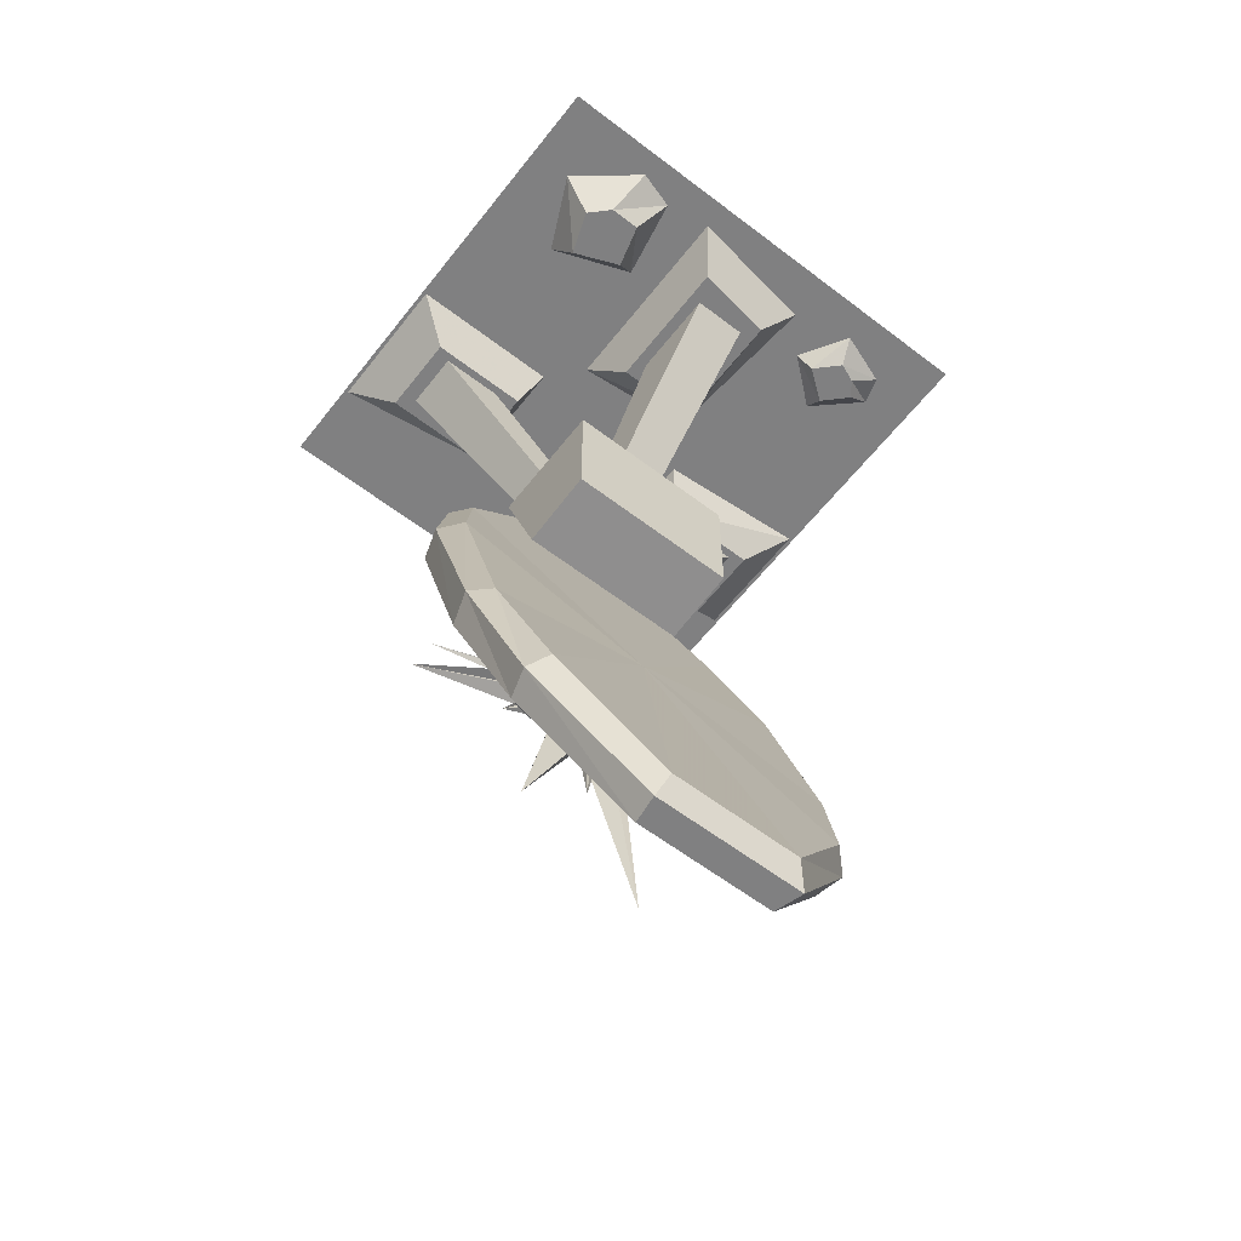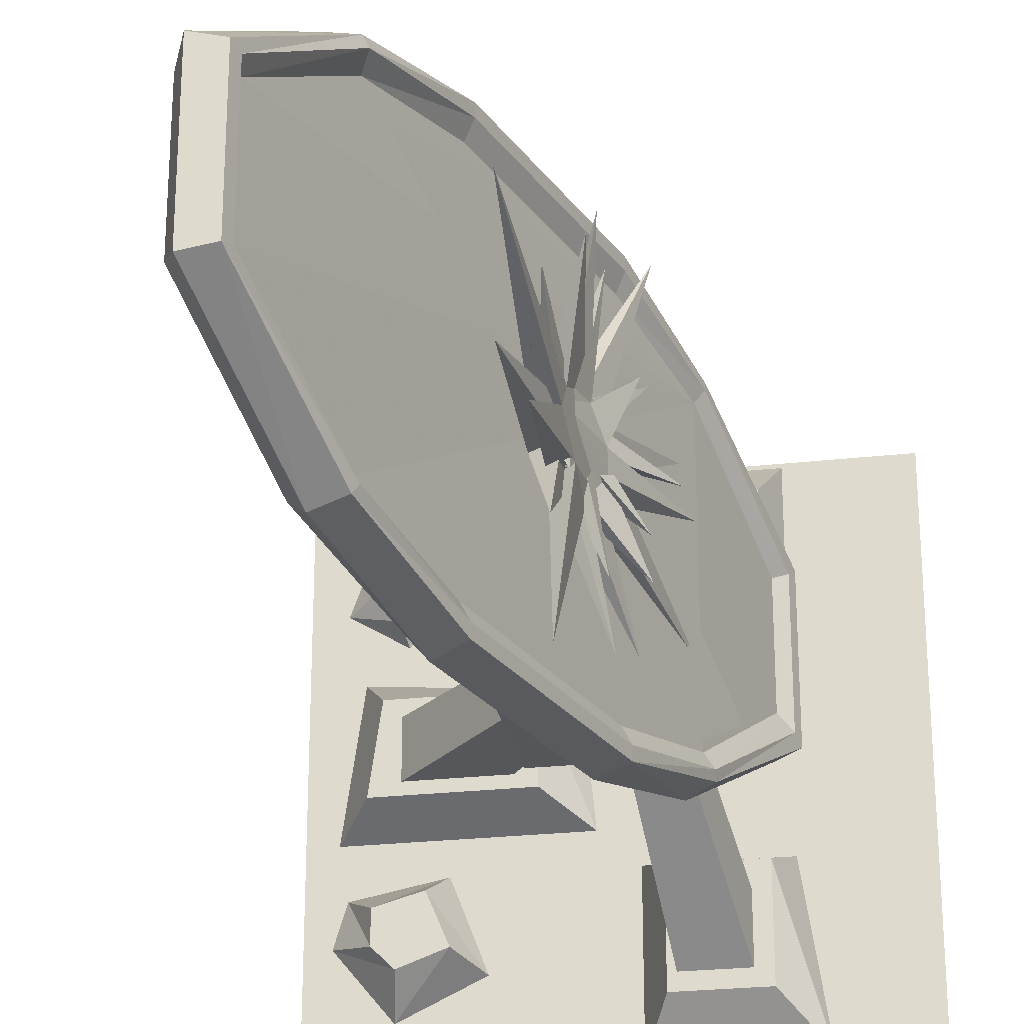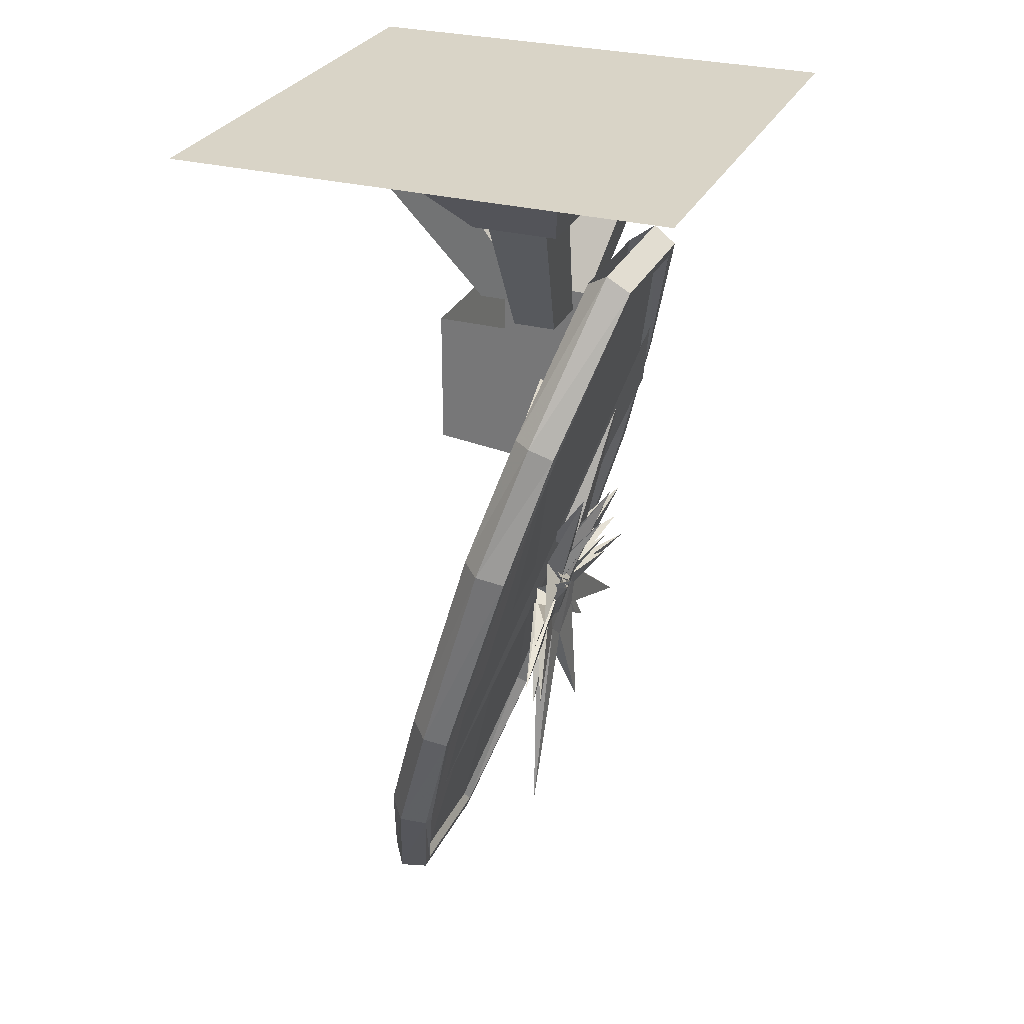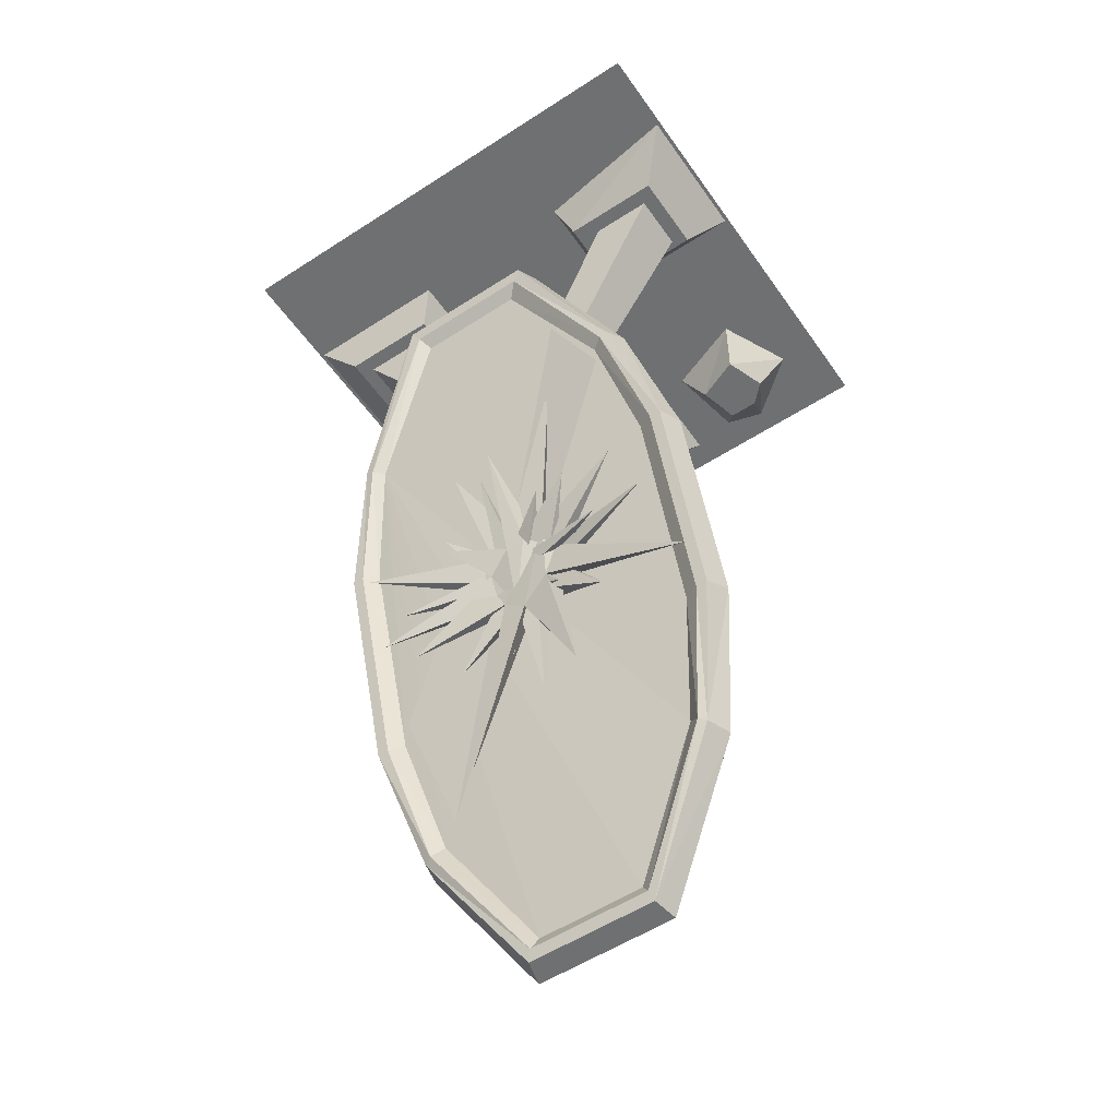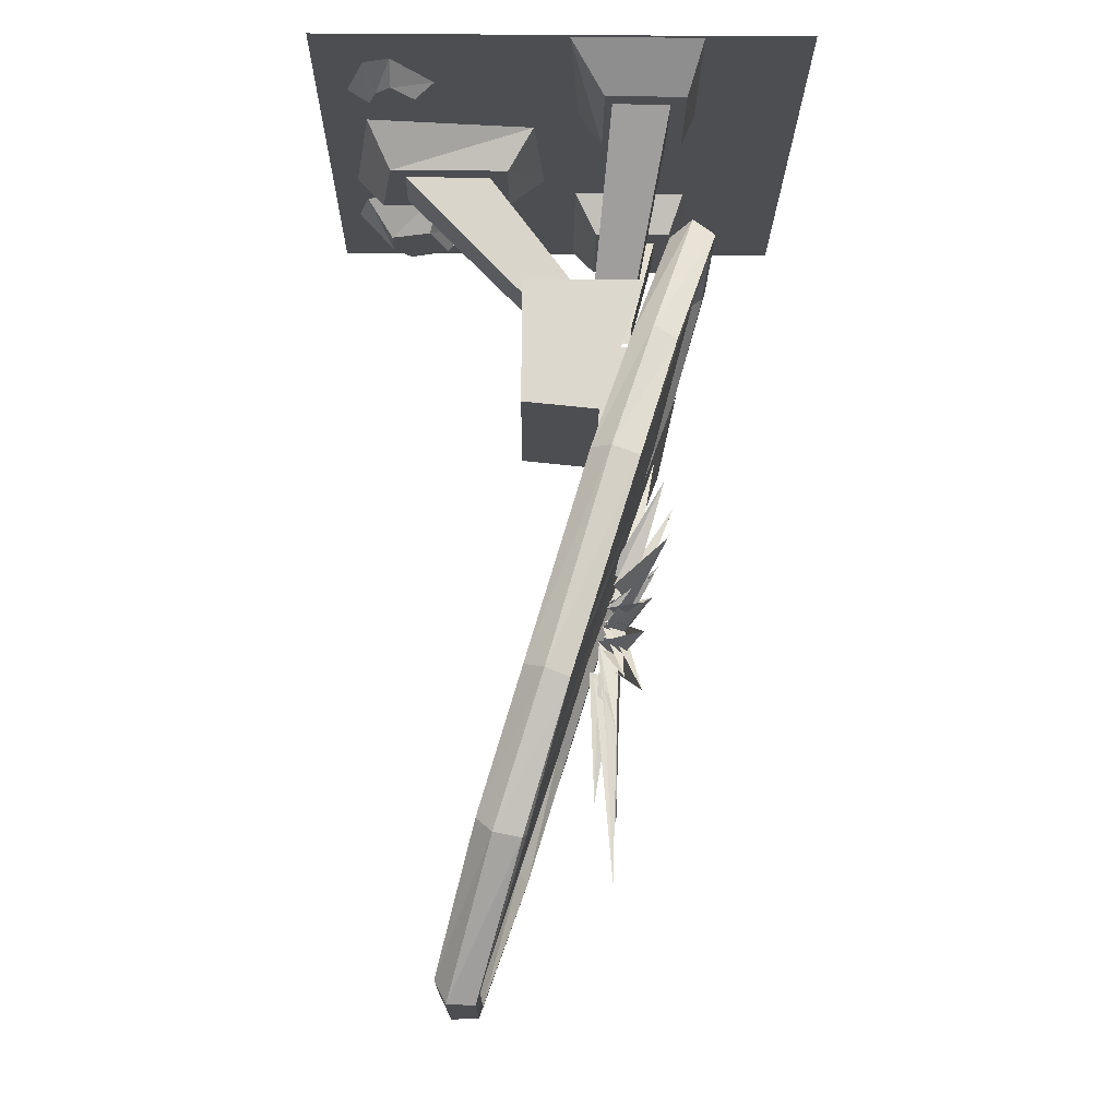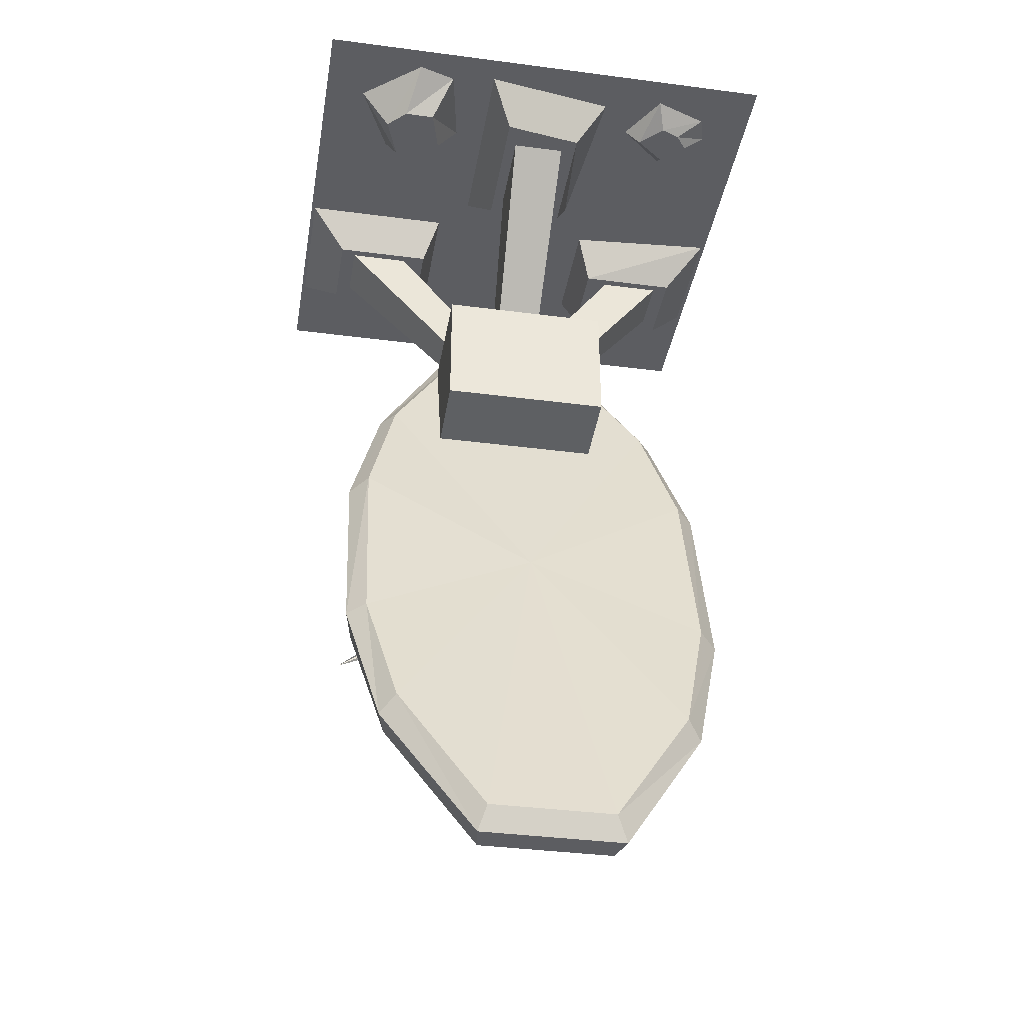
<metadata>
{"format":"obj","ext":"obj","renderer":"f3d","projection":"perspective","resolution":1024,"background":"white","views":[{"elev":-60.2,"azim":-128.0,"up":"+Y"},{"elev":-25.8,"azim":10.3,"up":"+Z"},{"elev":28.8,"azim":21.6,"up":"+Y"},{"elev":-54.9,"azim":124.4,"up":"+Y"},{"elev":-17.2,"azim":-0.7,"up":"+Y"},{"elev":-37.0,"azim":-99.6,"up":"+Y"}]}
</metadata>
<code>
o object/sword_mirror
v -64 0 64
v 64 0 64
v 64 0 -64
v -64 0 -64
v 29 -112 5
v 18 -132 2
v 14 -131 2
v 25 -125 -10
v 17 -136 -2
v 12 -134 -2
v 20 -139 -24
v 16 -141 -2
v 11 -139 -2
v 16 -154 -11
v 15 -144 2
v 10 -143 2
v 12 -168 5
v 15 -144 7
v 10 -143 7
v 16 -154 19
v 16 -141 11
v 11 -139 11
v 20 -139 34
v 17 -136 11
v 12 -134 11
v 25 -125 18
v 18 -132 7
v 14 -131 7
v 26 -125 42
v 18 -132 8
v 14 -127 8
v 27 -101 15
v 19 -125 2
v 13 -122 3
v 27 -81 -15
v 18 -129 -7
v 13 -125 -5
v 22 -120 -30
v 16 -138 -10
v 12 -136 -10
v 15 -165 -46
v 16 -148 -7
v 11 -145 -8
v 15 -186 -15
v 15 -155 0
v 9 -150 2
v 13 -205 15
v 15 -150 6
v 11 -148 8
v 20 -160 29
v 16 -138 11
v 12 -138 11
v 21 -140 -38
v 14 -143 -9
v 11 -141 -10
v 14 -161 -22
v 14 -149 -3
v 8 -147 -4
v 9 -182 -2
v 14 -152 3
v 10 -149 4
v 14 -168 19
v 15 -147 8
v 10 -142 8
v 20 -148 40
v 17 -138 9
v 12 -136 8
v 24 -127 19
v 19 -133 3
v 13 -130 2
v 30 -104 2
v 19 -132 -2
v 13 -129 -4
v 25 -123 -18
v 16 -137 -8
v 13 -136 -8
v 13 -11 -33
v 28 -11 -33
v 32 -11 -27
v 11 -11 -27
v 11 -11 -53
v 13 -11 -49
v 9 -49 -18
v 9 -49 -5
v 20 -49 -5
v 28 -11 -49
v 32 -11 -53
v 42 0 -63
v 36 0 -23
v 5 0 -23
v 5 0 -63
v 20 -49 -18
v 11 -11 27
v 32 -11 27
v 28 -11 33
v 13 -11 33
v 13 -11 49
v 11 -11 53
v 2 0 63
v 5 0 23
v 36 0 23
v 32 -11 53
v 28 -11 49
v 20 -49 21
v 20 -49 7
v 9 -49 7
v 9 -49 21
v 36 0 63
v -14 -11 -9
v -14 -11 12
v -19 -11 7
v -19 -11 -6
v -42 -11 -6
v -49 -11 -9
v -57 0 -15
v -4 0 -15
v -7 0 16
v -46 -11 12
v -42 -11 8
v -52 0 20
v 27 -76 40
v 17 -107 47
v 0 -162 47
v -10 -195 40
v -20 -229 19
v -20 -229 -9
v -10 -195 -30
v 0 -163 -37
v 17 -108 -37
v 27 -76 -30
v 37 -41 -9
v 37 -41 19
v 40 -38 21
v 29 -75 43
v 19 -108 51
v 2 -163 51
v -8 -198 43
v -19 -232 21
v -19 -232 -11
v -8 -198 -33
v 2 -164 -41
v 19 -109 -41
v 29 -75 -33
v 40 -38 -12
v 41 -35 -14
v 41 -35 23
v 29 -74 45
v 19 -108 54
v 2 -163 54
v -9 -199 45
v -20 -235 22
v -20 -235 -12
v -9 -199 -35
v 2 -164 -44
v 19 -109 -44
v 29 -74 -35
v 35 -31 -15
v 35 -31 24
v 23 -71 47
v 12 -106 56
v -4 -161 56
v -16 -198 47
v -27 -235 24
v -27 -235 -13
v -16 -198 -37
v -5 -161 -46
v 12 -107 -46
v 23 -71 -37
v 29 -35 -12
v 18 -71 -33
v -2 -136 5
v 29 -35 21
v 18 -71 43
v 7 -105 51
v -9 -159 51
v -20 -194 43
v -30 -229 21
v -30 -229 -11
v -20 -194 -33
v -9 -160 -41
v 7 -105 -41
v 30 -72 -23
v -2 -168 41
v -5 -177 39
v 29 -77 -26
v 33 -63 -20
v 3 -159 44
v -7 -191 35
v 28 -84 -31
v -6 -49 7
v -19 -11 8
v -6 -49 -5
v 22 -49 -20
v 10 -85 -20
v -10 -83 -20
v -10 -49 -20
v -10 -83 25
v -10 -49 25
v 10 -85 25
v 22 -49 25
v 14 -116 -35
v -14 -208 30
v -16 -213 27
v 13 -120 -35
v 16 -111 -35
v -13 -203 33
v -17 -217 25
v 11 -126 -35
v -43 -10 -45
v -32 -10 -41
v -37 -10 -29
v -48 -10 -32
v -48 -10 -40
v -58 0 -37
v -45 0 -53
v -26 0 -44
v -34 0 -23
v -55 0 -27
v -50 -5 38
v -44 -5 32
v -38 -5 40
v -44 -5 46
v -48 -5 43
v -51 0 50
v -56 0 36
v -43 0 28
v -33 0 40
v -44 0 52
f 1 2 3
f 1 3 4
f 5 6 7
f 7 6 8
f 8 6 9
f 8 9 10
f 10 9 11
f 11 9 12
f 11 12 13
f 13 12 14
f 14 12 15
f 14 15 16
f 16 15 17
f 17 15 18
f 17 18 19
f 19 18 20
f 20 18 21
f 20 21 22
f 22 21 23
f 23 21 24
f 23 24 25
f 25 24 26
f 26 24 27
f 26 27 28
f 28 27 5
f 5 27 6
f 5 6 7
f 6 5 27
f 6 27 12
f 6 12 9
f 28 27 5
f 12 27 24
f 12 24 21
f 12 21 18
f 12 18 15
f 29 30 31
f 31 30 32
f 32 30 33
f 32 33 34
f 34 33 35
f 35 33 36
f 35 36 37
f 37 36 38
f 38 36 39
f 38 39 40
f 40 39 41
f 41 39 42
f 41 42 43
f 43 42 44
f 44 42 45
f 44 45 46
f 46 45 47
f 47 45 48
f 47 48 49
f 49 48 50
f 50 48 51
f 50 51 52
f 52 51 29
f 29 51 30
f 29 30 31
f 30 29 51
f 30 51 36
f 30 36 33
f 52 51 29
f 36 51 48
f 36 48 45
f 36 45 42
f 36 42 39
f 53 54 55
f 55 54 56
f 56 54 57
f 56 57 58
f 58 57 59
f 59 57 60
f 59 60 61
f 61 60 62
f 62 60 63
f 62 63 64
f 64 63 65
f 65 63 66
f 65 66 67
f 67 66 68
f 68 66 69
f 68 69 70
f 70 69 71
f 71 69 72
f 71 72 73
f 73 72 74
f 74 72 75
f 74 75 76
f 76 75 53
f 53 75 54
f 53 54 55
f 54 53 75
f 54 75 60
f 54 60 57
f 76 75 53
f 60 75 72
f 60 72 69
f 60 69 66
f 60 66 63
f 77 78 79
f 77 79 80
f 77 80 81
f 77 81 82
f 77 82 83
f 77 83 84
f 77 84 78
f 78 84 85
f 78 85 86
f 78 86 87
f 78 87 79
f 79 87 88
f 79 88 89
f 79 89 80
f 80 89 90
f 80 90 81
f 81 90 91
f 81 91 87
f 81 87 82
f 82 87 86
f 82 86 92
f 82 92 83
f 87 91 88
f 93 94 95
f 93 95 96
f 93 96 97
f 93 97 98
f 93 98 99
f 93 99 100
f 93 100 94
f 94 100 101
f 94 101 102
f 94 102 103
f 94 103 95
f 95 103 104
f 95 104 105
f 95 105 96
f 96 105 106
f 96 106 97
f 97 106 107
f 97 107 103
f 97 103 98
f 98 103 102
f 98 102 108
f 98 108 99
f 101 108 102
f 109 110 111
f 109 111 112
f 109 112 113
f 109 113 114
f 109 114 115
f 109 115 116
f 109 116 110
f 110 116 117
f 110 117 118
f 110 118 119
f 110 119 111
f 114 113 119
f 114 119 118
f 114 118 120
f 114 120 115
f 117 120 118
f 121 122 123
f 121 123 124
f 121 124 125
f 121 125 126
f 121 126 127
f 121 127 128
f 121 128 129
f 121 129 130
f 121 130 131
f 121 131 132
f 121 132 133
f 121 133 134
f 121 134 122
f 122 134 135
f 122 135 123
f 123 135 136
f 123 136 124
f 124 136 137
f 124 137 125
f 125 137 138
f 125 138 126
f 126 138 139
f 126 139 127
f 127 139 140
f 127 140 128
f 128 140 141
f 128 141 129
f 129 141 142
f 129 142 130
f 130 142 143
f 130 143 131
f 131 143 144
f 131 144 132
f 132 144 133
f 133 144 145
f 133 145 146
f 133 146 134
f 134 146 147
f 134 147 135
f 135 147 148
f 135 148 136
f 136 148 149
f 136 149 137
f 137 149 150
f 137 150 138
f 138 150 151
f 138 151 139
f 139 151 152
f 139 152 140
f 140 152 153
f 140 153 141
f 141 153 154
f 141 154 142
f 142 154 155
f 142 155 143
f 143 155 156
f 143 156 144
f 144 156 145
f 145 156 157
f 145 157 158
f 145 158 146
f 146 158 159
f 146 159 147
f 147 159 160
f 147 160 148
f 148 160 161
f 148 161 149
f 149 161 162
f 149 162 150
f 150 162 163
f 150 163 151
f 151 163 164
f 151 164 152
f 152 164 165
f 152 165 153
f 153 165 166
f 153 166 154
f 154 166 167
f 154 167 155
f 155 167 168
f 155 168 156
f 156 168 157
f 157 168 169
f 169 168 170
f 169 170 171
f 169 171 172
f 172 171 173
f 172 173 158
f 158 173 159
f 159 173 174
f 159 174 160
f 160 174 175
f 160 175 161
f 161 175 176
f 161 176 162
f 162 176 177
f 162 177 163
f 163 177 178
f 163 178 164
f 164 178 179
f 164 179 165
f 165 179 180
f 165 180 166
f 166 180 181
f 166 181 167
f 167 181 170
f 167 170 168
f 182 183 184
f 182 184 185
f 186 187 188
f 186 188 189
f 190 106 191
f 190 191 119
f 190 119 192
f 192 119 113
f 192 113 84
f 84 113 112
f 84 112 106
f 106 112 191
f 85 92 86
f 107 104 103
f 193 194 195
f 193 195 196
f 196 195 197
f 196 197 198
f 198 197 199
f 198 199 200
f 199 197 195
f 199 195 194
f 170 181 171
f 171 181 180
f 171 180 179
f 171 179 178
f 171 178 177
f 171 177 176
f 171 176 175
f 171 175 174
f 171 174 173
f 201 202 203
f 201 203 204
f 205 206 207
f 205 207 208
f 209 210 211
f 209 211 212
f 209 212 213
f 209 213 214
f 209 214 215
f 209 215 210
f 210 215 216
f 210 216 211
f 211 216 217
f 211 217 212
f 212 217 218
f 212 218 213
f 213 218 214
f 219 220 221
f 219 221 222
f 219 222 223
f 219 223 224
f 219 224 225
f 219 225 220
f 220 225 226
f 220 226 221
f 221 226 227
f 221 227 222
f 222 227 228
f 222 228 223
f 223 228 224

</code>
